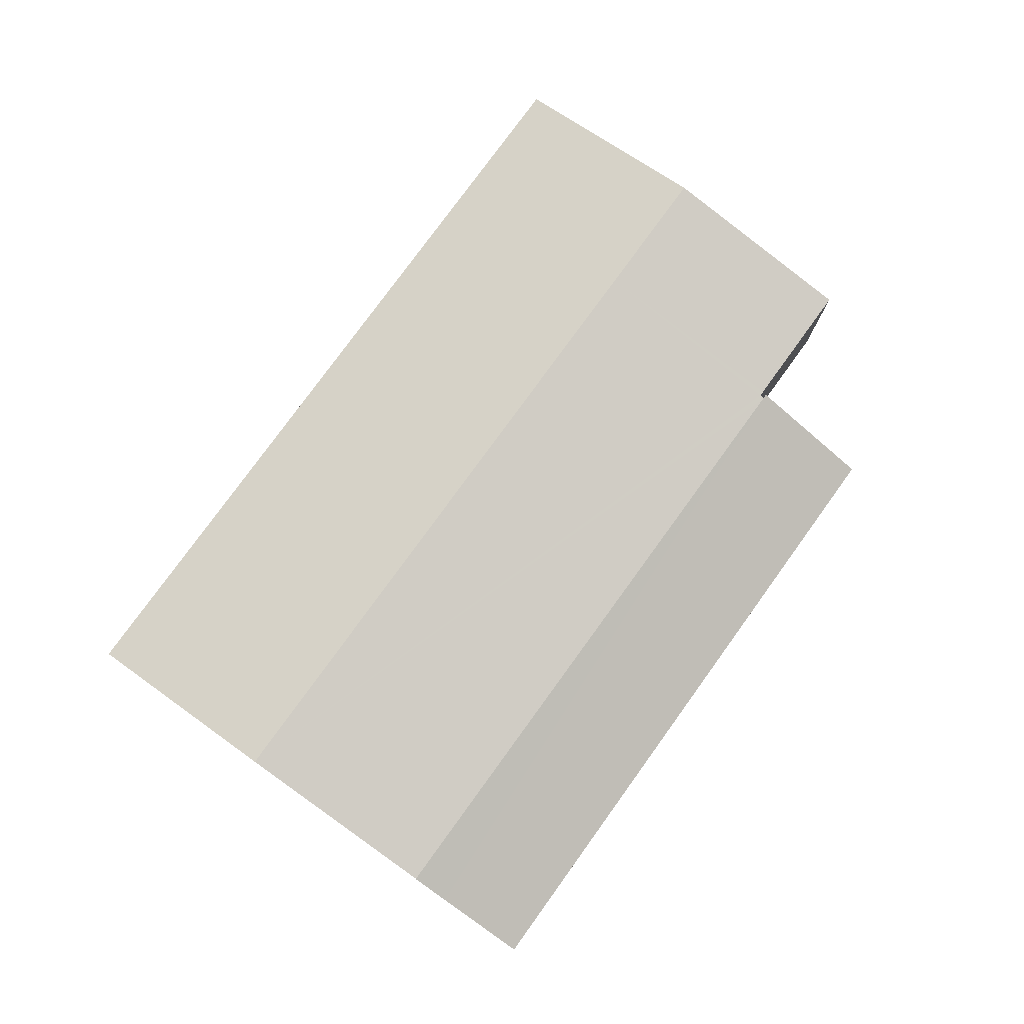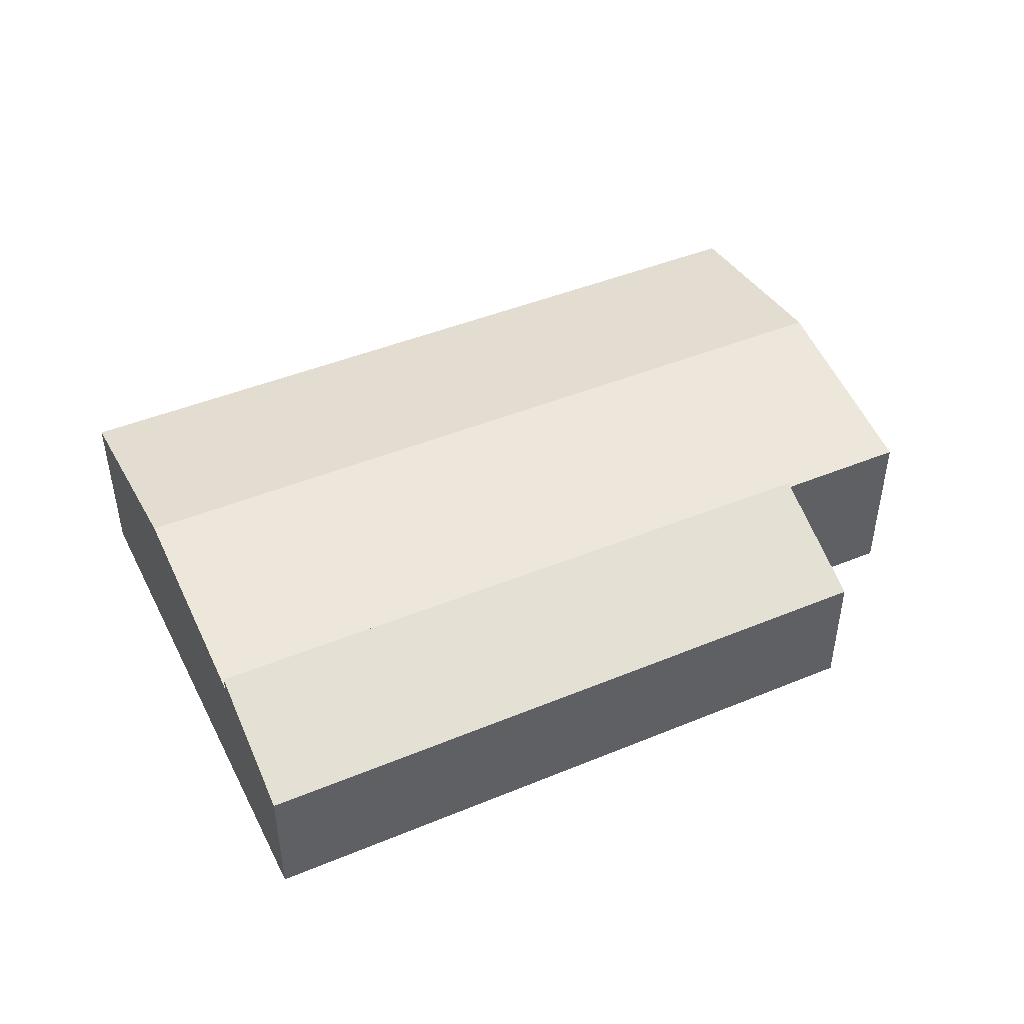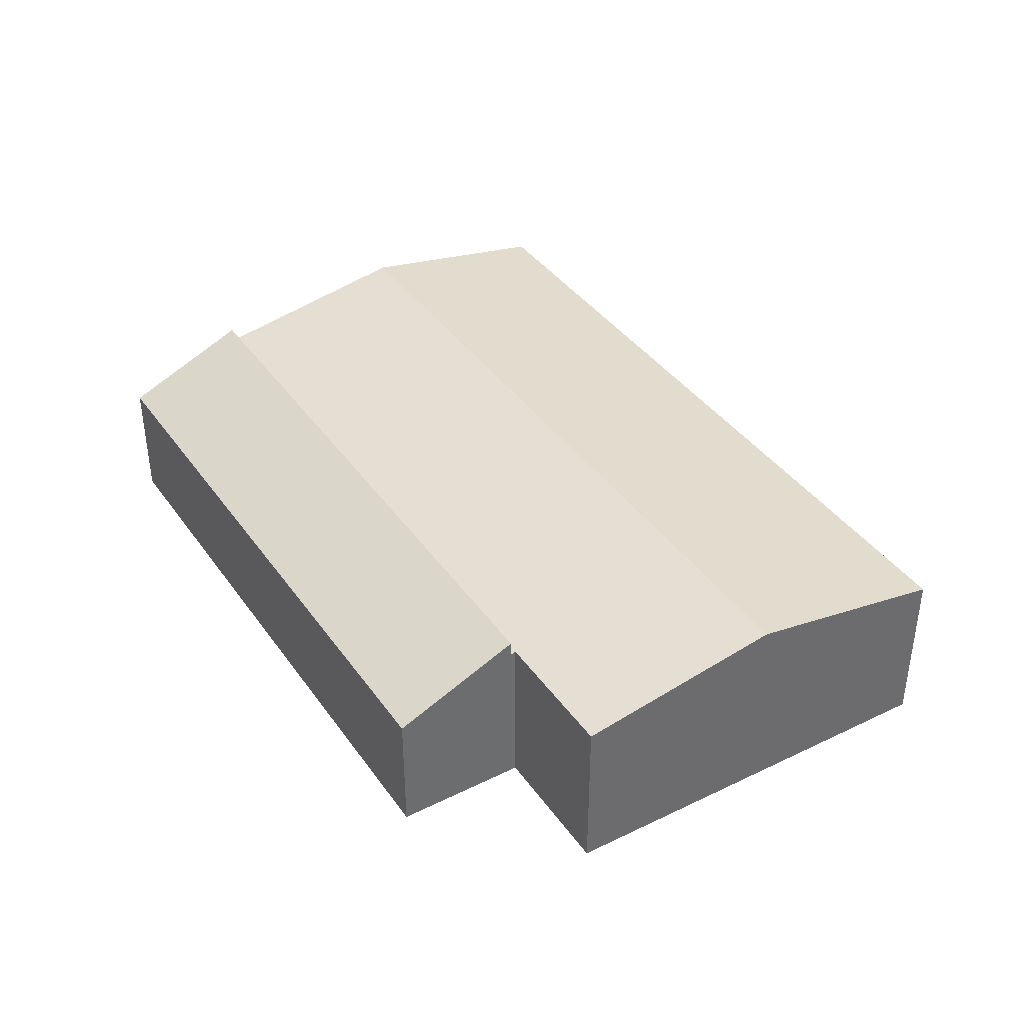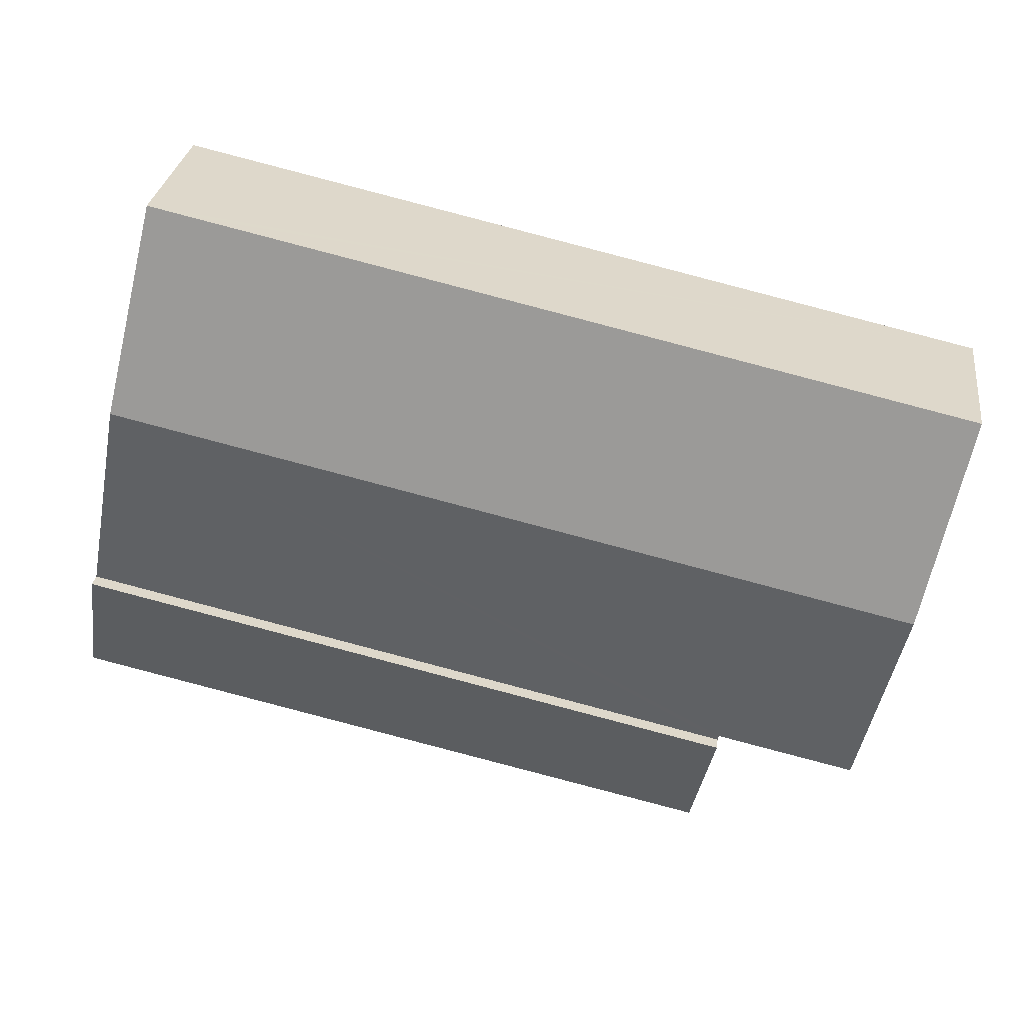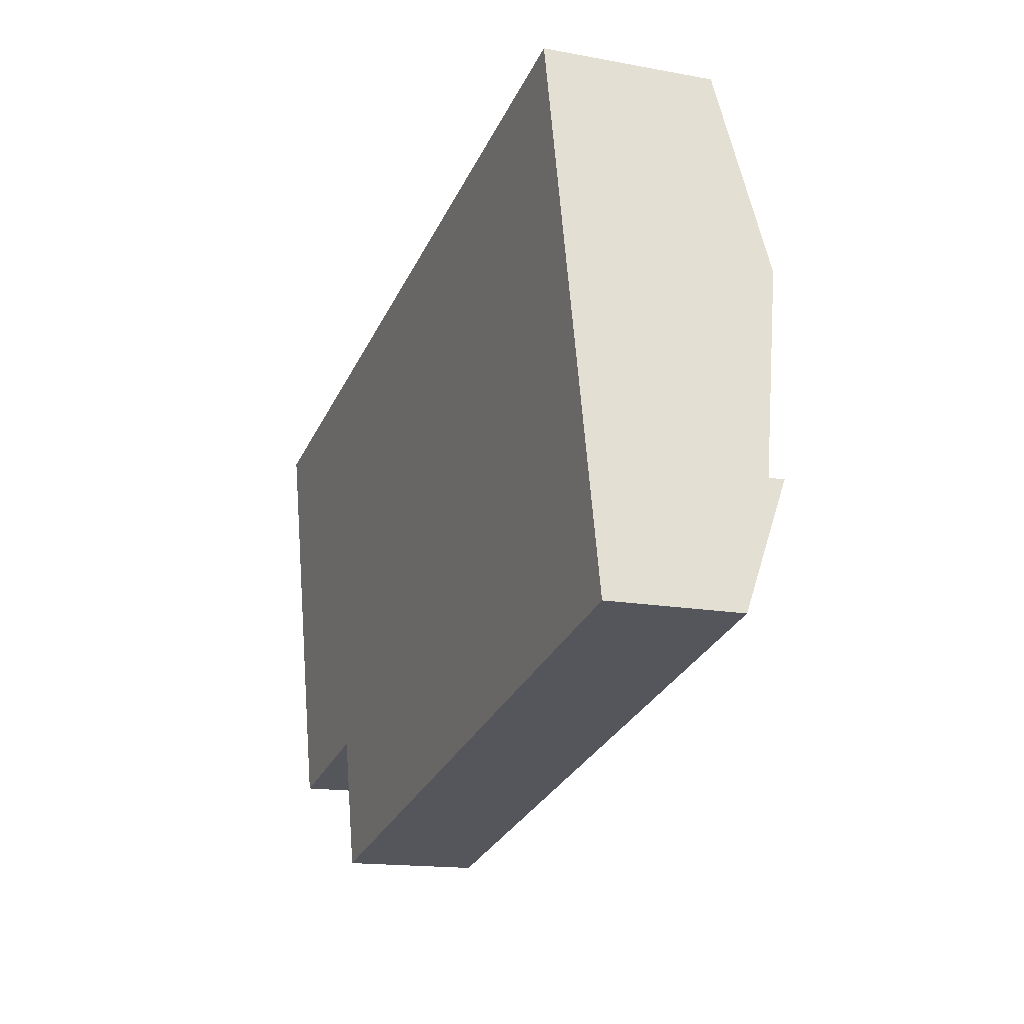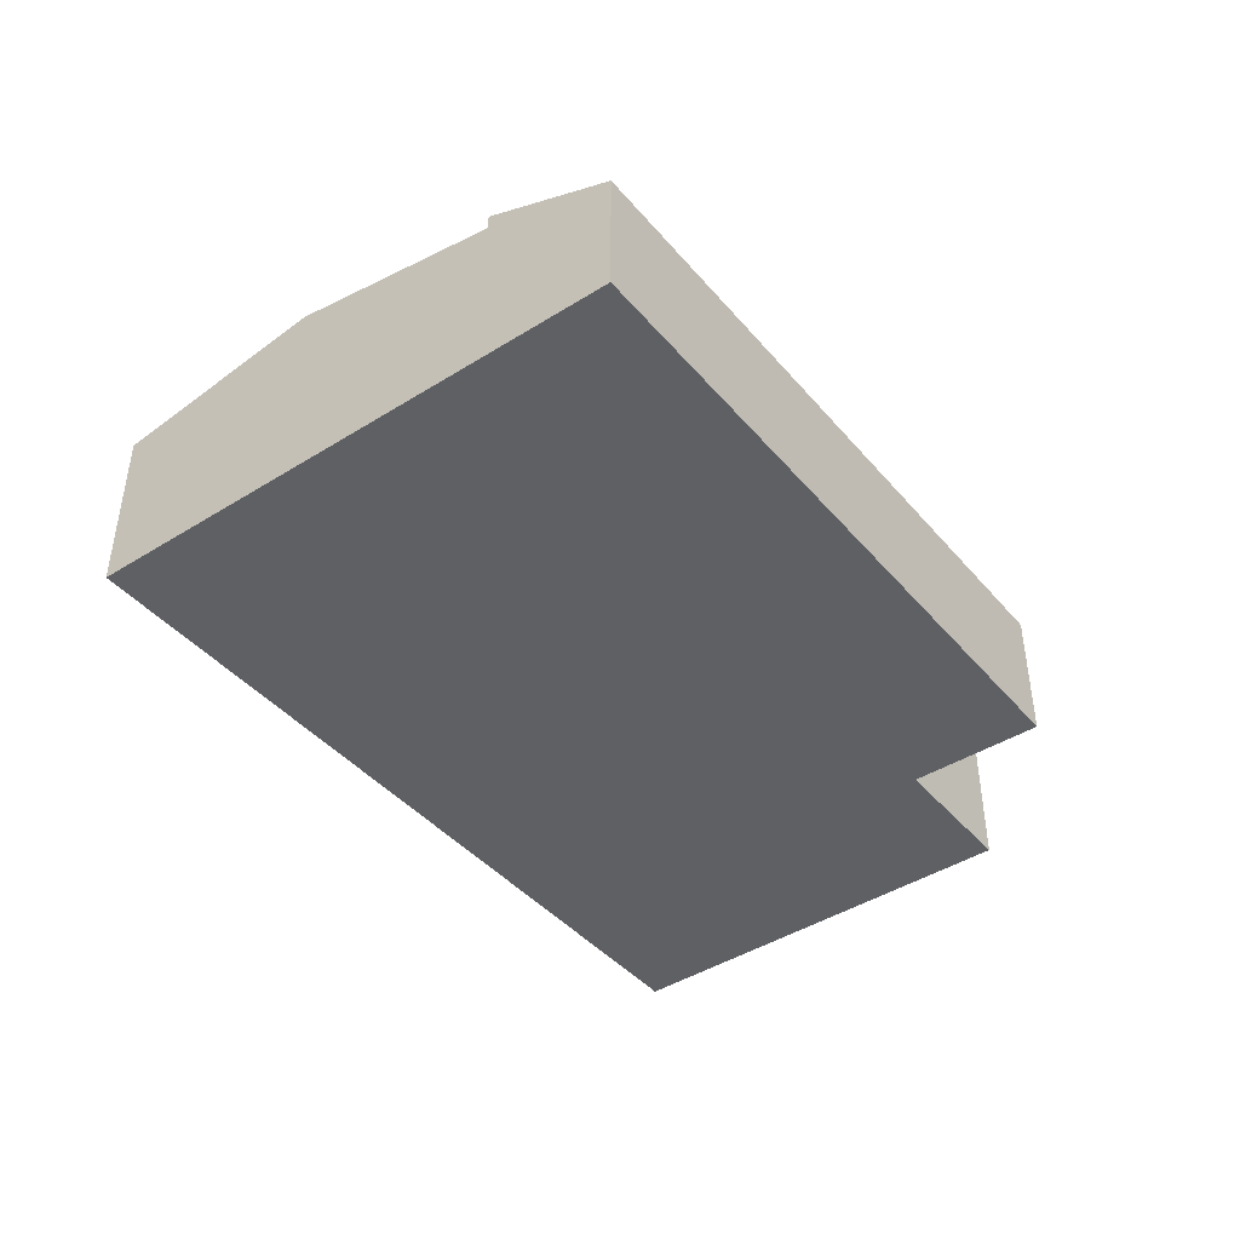
<metadata>
{"format":"obj","ext":"obj","renderer":"f3d","projection":"perspective","resolution":1024,"background":"white","views":[{"elev":78.8,"azim":113.4,"up":"+Y"},{"elev":45.7,"azim":142.2,"up":"+Y"},{"elev":39.0,"azim":-133.9,"up":"+Y"},{"elev":29.1,"azim":-172.4,"up":"+Z"},{"elev":-15.3,"azim":68.4,"up":"+Z"},{"elev":-42.8,"azim":114.5,"up":"+Y"}]}
</metadata>
<code>
v  16.91 4.144 -0.553
v  15.34 3.432 3.43
v  16.02 3.432 3.582
v  3.647 4.144 -3.518
v  2.759 3.432 0.617
v  0 3.432 2.101e-16
v  0.934 4.144 -4.125
v  4.657 3.415 -7.729
v  17.82 3.415 -4.786
v  4.634 3.433 -7.623
v  4.534 3.433 -7.645
v  1.864 3.434 -8.237
v  0 0 0
v  16.02 -2.193e-16 3.582
v  2.759 -3.778e-17 0.617
v  15.34 -2.1e-16 3.43
v  16.91 3.386e-17 -0.553
v  17.82 2.931e-16 -4.786
v  4.657 4.733e-16 -7.729
v  4.634 4.668e-16 -7.623
v  1.864 5.044e-16 -8.237
v  4.534 4.681e-16 -7.645
v  0.934 2.526e-16 -4.125
v  4.657 3.716 -7.729
v  18.37 2.628 -7.366
v  5.203 2.638 -10.26
v  17.98 3.406 -5.537
v  17.82 3.726 -4.786
v  18.37 4.51e-16 -7.366
v  17.98 3.39e-16 -5.537
v  5.203 6.285e-16 -10.26
g defaultobject
f 1 2 3
f 2 1 4
f 2 4 5
f 5 4 6
f 6 4 7
f 8 1 9
f 1 8 10
f 1 10 4
f 4 10 11
f 4 11 12
f 4 12 7
f 13 5 6
f 5 13 2
f 2 13 3
f 3 13 14
f 14 13 15
f 14 15 16
f 14 1 3
f 1 14 17
f 1 17 9
f 9 17 18
f 18 8 9
f 8 18 19
f 20 11 10
f 11 20 12
f 12 20 21
f 21 20 22
f 8 20 10
f 20 8 19
f 21 7 12
f 7 21 23
f 7 23 6
f 6 23 13
f 23 20 13
f 20 23 22
f 22 23 21
f 16 17 14
f 17 16 15
f 17 15 18
f 18 15 20
f 18 20 19
f 20 15 13
f 24 25 26
f 25 24 27
f 27 24 28
f 18 27 28
f 27 18 25
f 25 18 29
f 29 18 30
f 25 31 26
f 31 25 29
f 26 19 24
f 19 26 31
f 24 18 28
f 18 24 19
f 30 31 29
f 31 30 18
f 31 18 19

</code>
